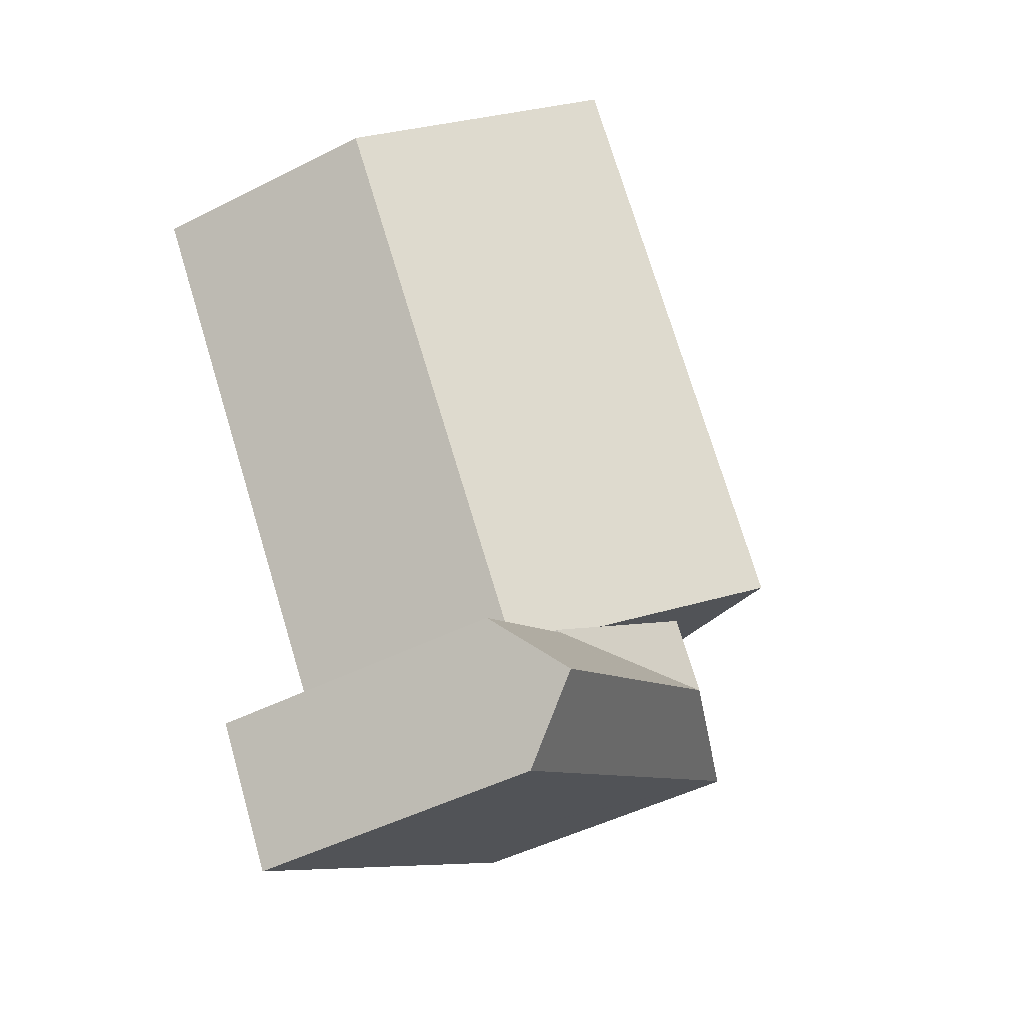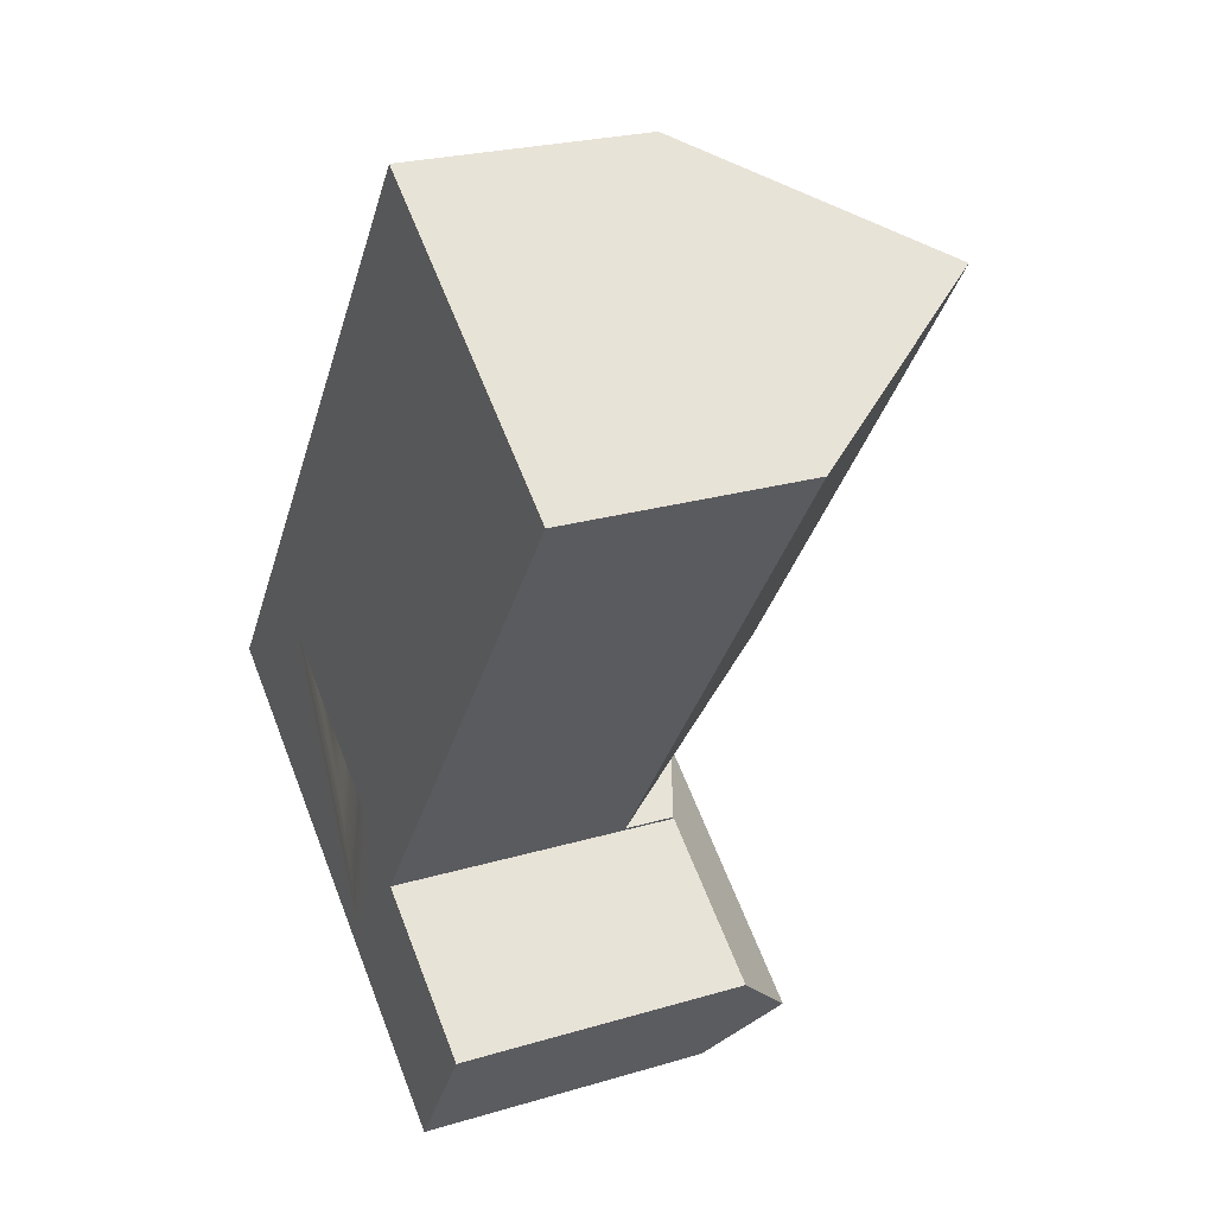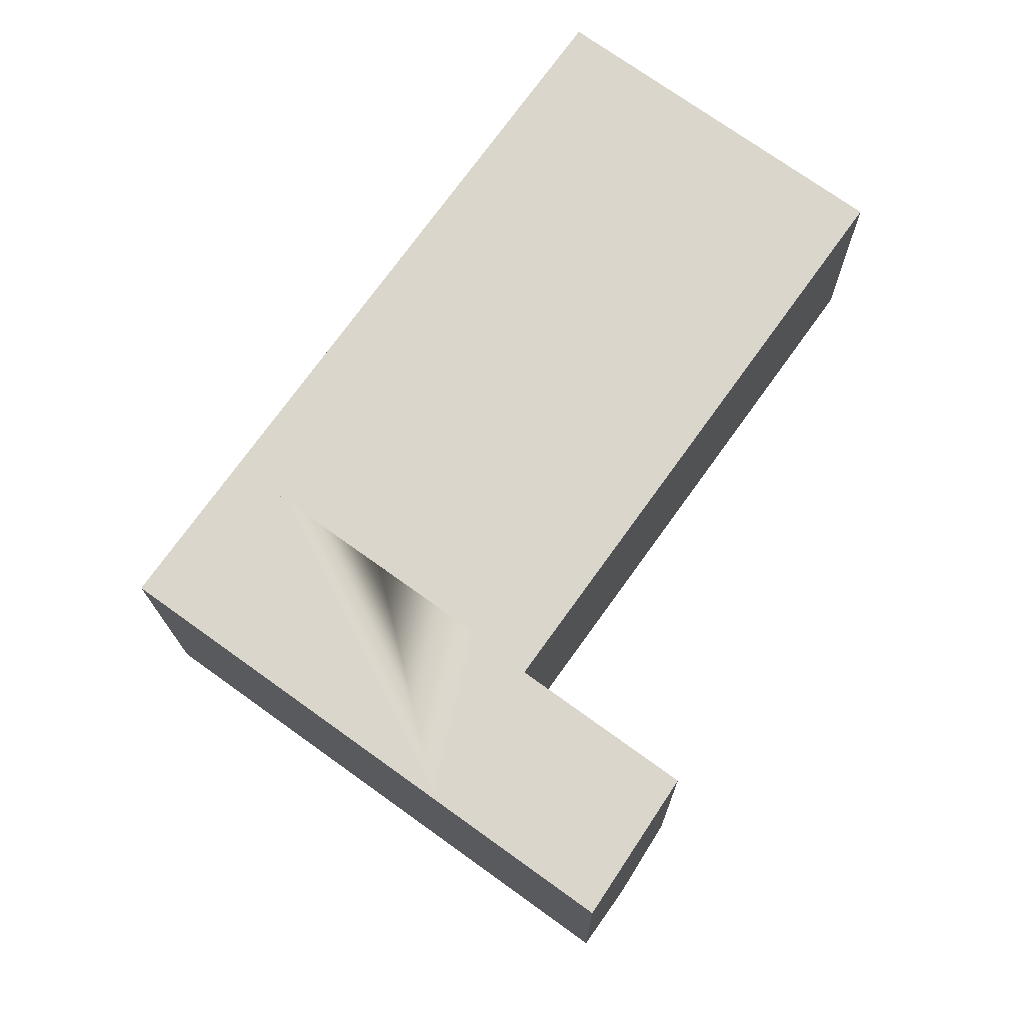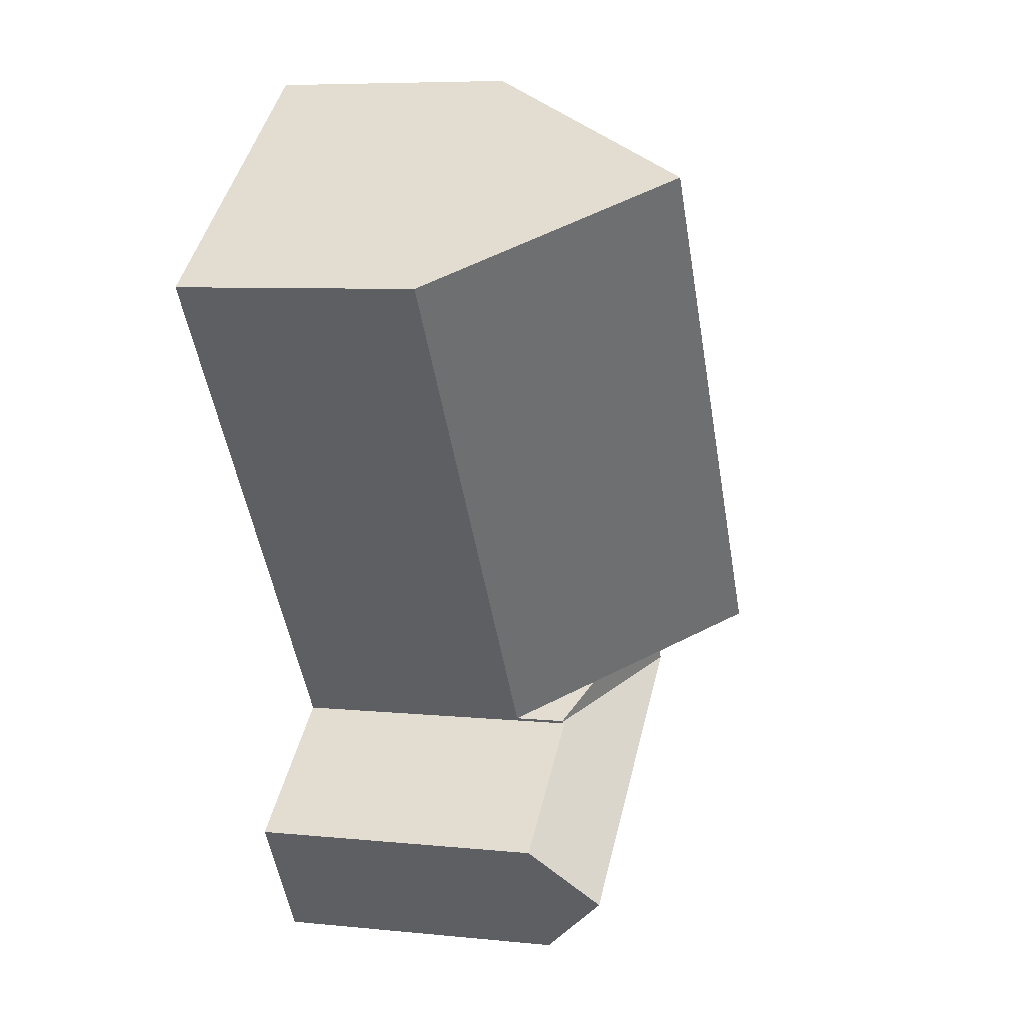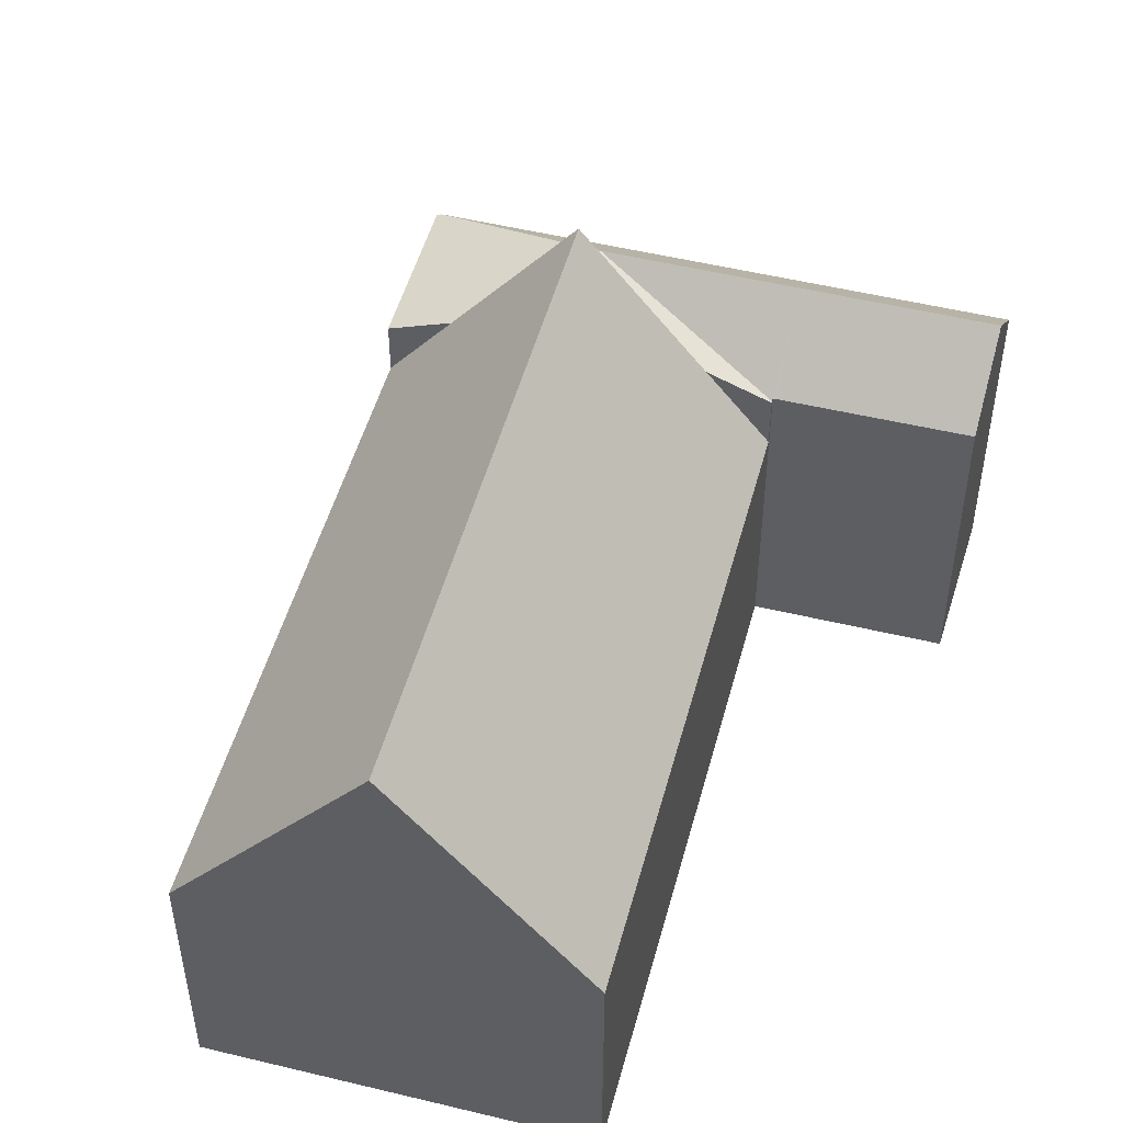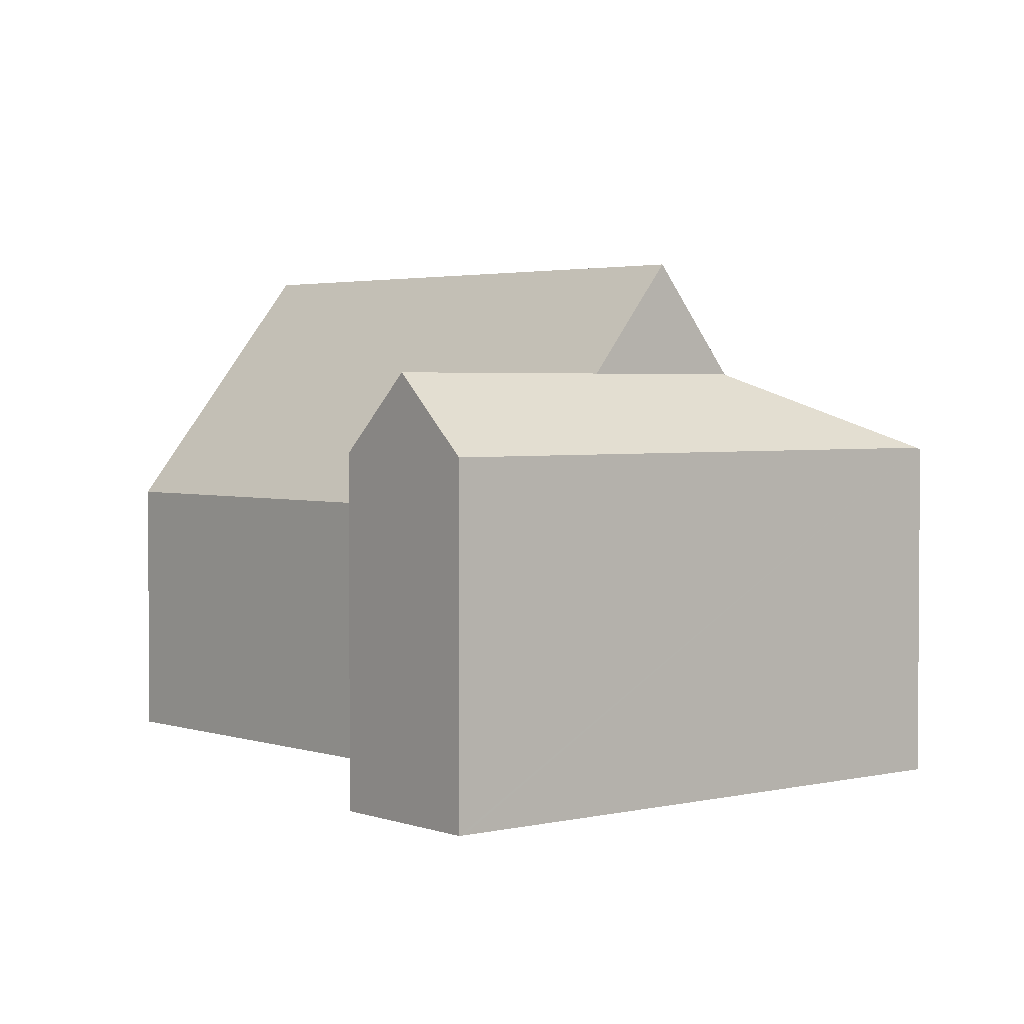
<metadata>
{"format":"obj","ext":"obj","renderer":"f3d","projection":"perspective","resolution":1024,"background":"white","views":[{"elev":-47.7,"azim":119.7,"up":"+Z"},{"elev":23.9,"azim":63.6,"up":"+Z"},{"elev":-16.4,"azim":0.7,"up":"+Z"},{"elev":7.2,"azim":106.2,"up":"+Z"},{"elev":50.5,"azim":50.7,"up":"+Y"},{"elev":2.7,"azim":175.4,"up":"+Y"}]}
</metadata>
<code>
v  5.216 10.01 -1.184
v  8.077 8.173 -5.818
v  0.105 8.173 -0.076
v  9.295 10.01 -4.122
v  11.8 8.173 -8.502
v  13.35 10.01 -7.039
v  12.09 8.173 -8.71
v  12.19 8.173 -8.781
v  2.494 8.123 3.473
v  0 8.123 4.974e-16
v  3.854 8.765 2.493
v  6.492 10.01 0.593
v  10.46 8.124 -2.322
v  9.13 8.765 -1.307
v  10.49 8.124 -2.286
v  10.43 8.175 -2.369
v  10.51 8.175 -2.428
v  14.49 8.188 -5.311
v  10.43 1.451e-16 -2.369
v  10.46 1.422e-16 -2.322
v  14.49 3.252e-16 -5.311
v  12.19 5.377e-16 -8.781
v  13.35 4.31e-16 -7.039
v  10.49 1.4e-16 -2.286
v  10.51 1.487e-16 -2.428
v  2.494 -2.127e-16 3.473
v  9.13 8.003e-17 -1.307
v  3.854 -1.527e-16 2.493
v  6.492 -3.631e-17 0.593
v  12.09 5.333e-16 -8.71
v  11.8 5.206e-16 -8.502
v  8.077 3.563e-16 -5.818
v  0 0 0
v  0.105 4.654e-18 -0.076
v  10.49 6.693 -2.286
v  16.05 12.79 13.9
v  20.04 6.691 11.01
v  6.492 12.79 0.593
v  2.494 6.692 3.473
v  4.526 6.692 6.302
v  6.872 6.692 9.568
v  12.06 6.692 16.79
v  12.29 7.048 16.62
v  12.06 -1.028e-15 16.79
v  4.526 -3.859e-16 6.302
v  6.872 -5.859e-16 9.568
v  12.29 -1.018e-15 16.62
v  16.05 -8.51e-16 13.9
v  20.04 -6.741e-16 11.01
g defaultobject
f 1 2 3
f 2 1 4
f 2 4 5
f 5 4 6
f 5 6 7
f 7 6 8
f 9 3 10
f 3 9 1
f 1 9 11
f 1 11 12
f 13 14 15
f 14 13 1
f 14 1 12
f 1 16 4
f 16 1 13
f 4 16 17
f 4 17 18
f 4 18 6
f 13 19 16
f 19 13 20
f 18 8 6
f 8 18 21
f 8 21 22
f 22 21 23
f 24 13 15
f 13 24 20
f 19 17 16
f 17 19 18
f 18 19 21
f 21 19 25
f 26 11 9
f 11 26 12
f 12 26 14
f 14 26 15
f 15 26 27
f 15 27 24
f 27 26 28
f 27 28 29
f 22 7 8
f 7 22 5
f 5 22 2
f 2 22 3
f 3 22 30
f 3 30 31
f 3 31 32
f 3 32 10
f 10 32 33
f 33 32 34
f 33 9 10
f 9 33 26
f 31 19 32
f 19 31 25
f 25 31 21
f 21 31 30
f 21 30 22
f 21 22 23
f 34 26 33
f 26 34 32
f 26 32 28
f 28 32 29
f 29 32 27
f 27 32 19
f 27 19 24
f 24 19 20
f 35 36 37
f 36 35 14
f 36 14 38
f 11 36 38
f 36 11 39
f 36 39 40
f 36 40 41
f 36 41 42
f 36 42 43
f 26 40 39
f 40 26 41
f 41 26 42
f 42 26 44
f 44 26 45
f 44 45 46
f 43 37 36
f 37 43 42
f 37 42 44
f 37 44 47
f 37 47 48
f 37 48 49
f 37 24 35
f 24 37 49
f 14 11 38
f 11 14 35
f 11 35 24
f 11 24 39
f 39 24 27
f 39 27 26
f 26 27 29
f 26 29 28
f 46 47 44
f 47 46 48
f 48 46 49
f 49 46 24
f 24 46 45
f 24 45 27
f 27 45 26
f 27 26 29
f 29 26 28

</code>
